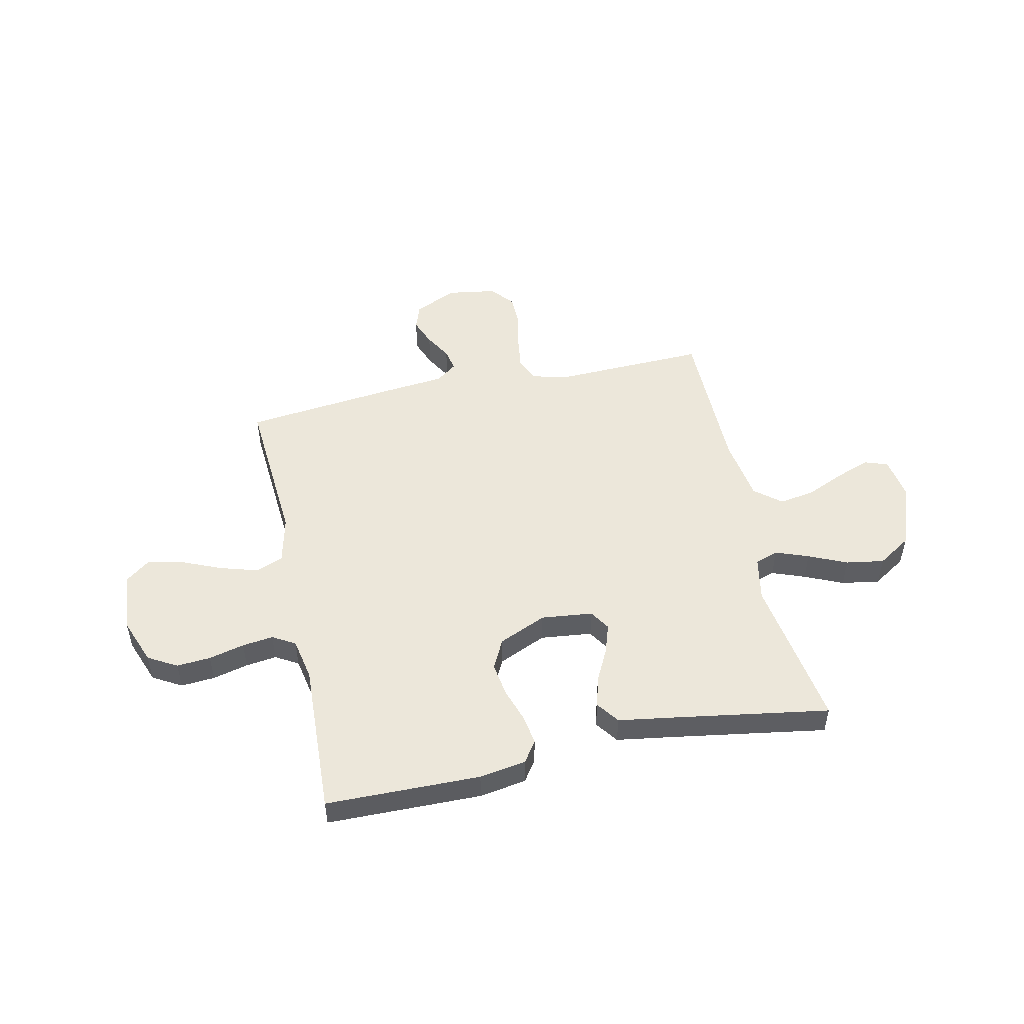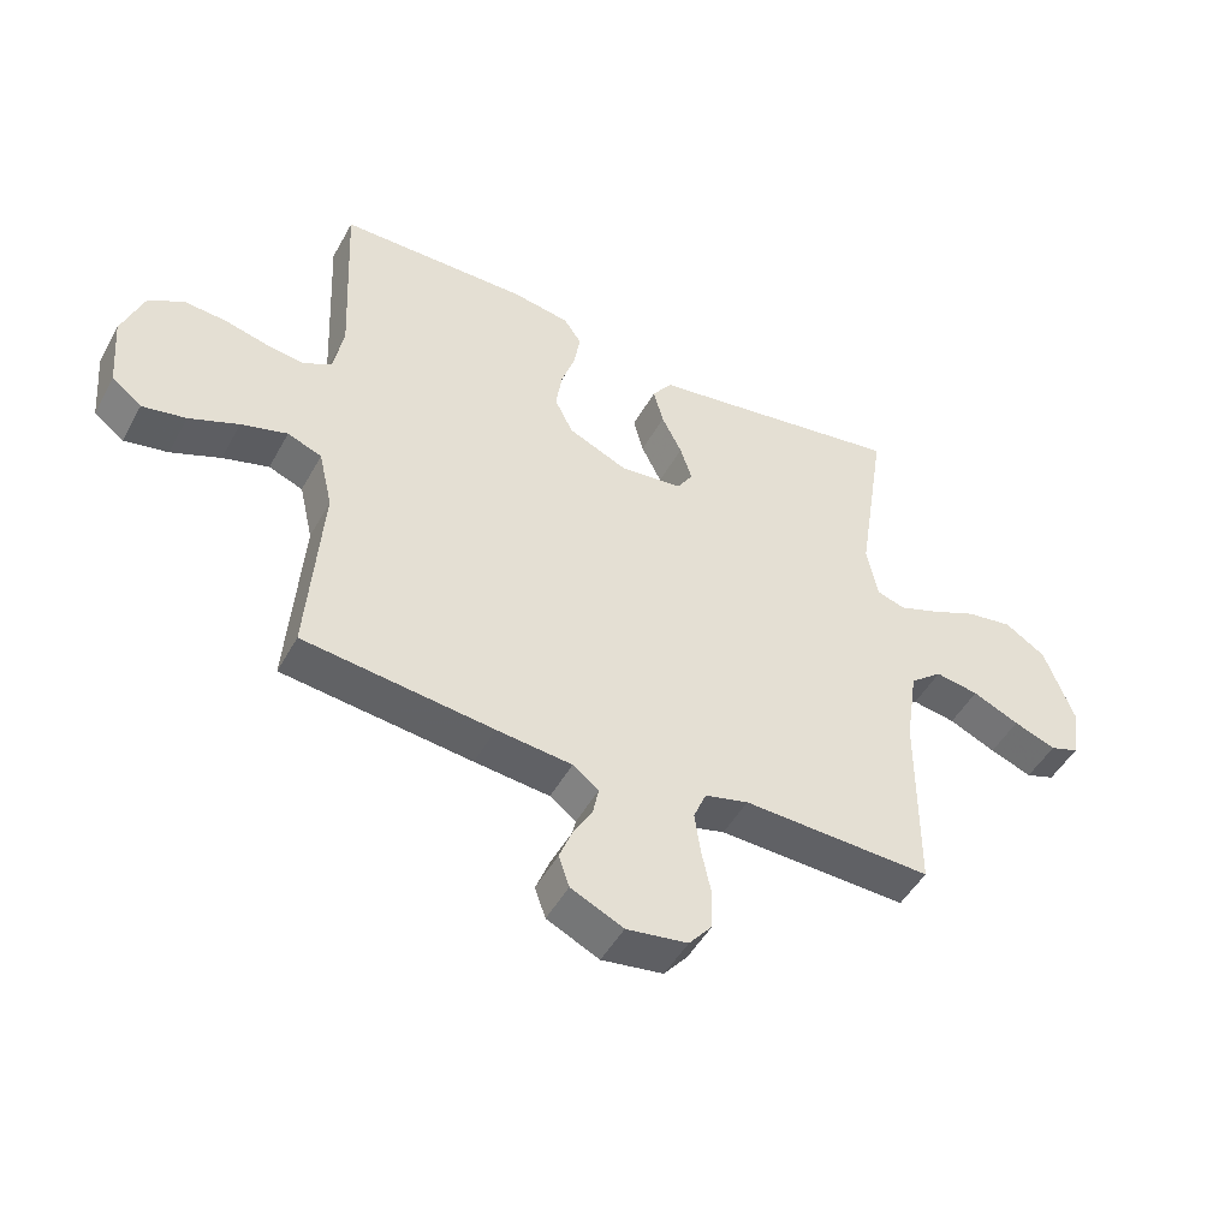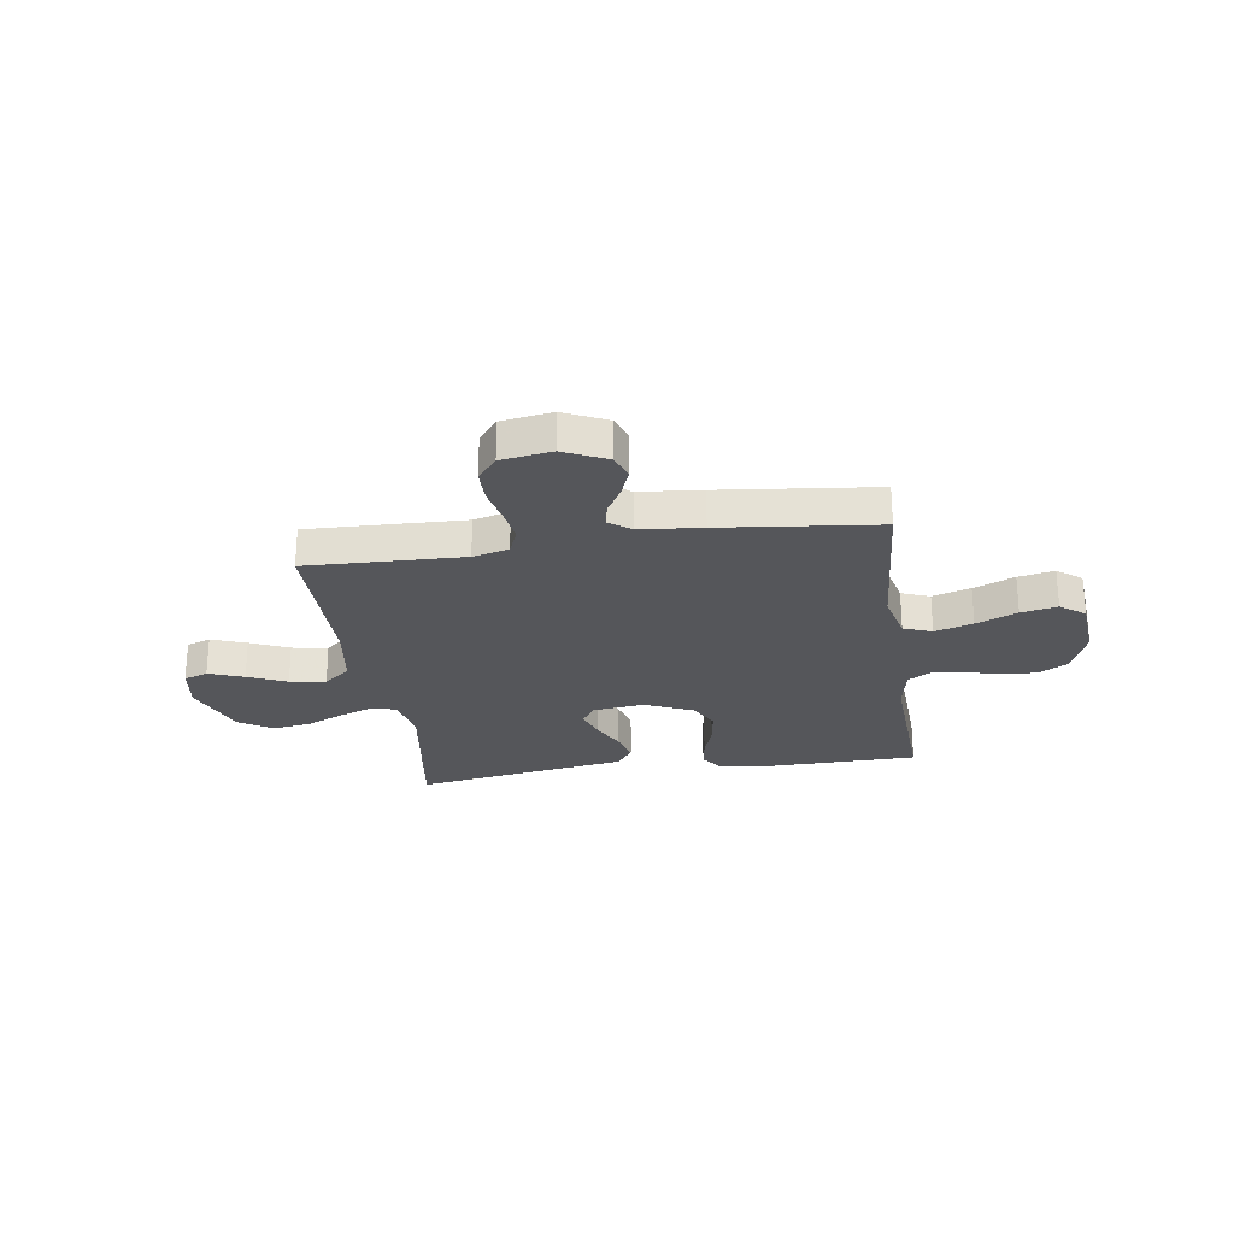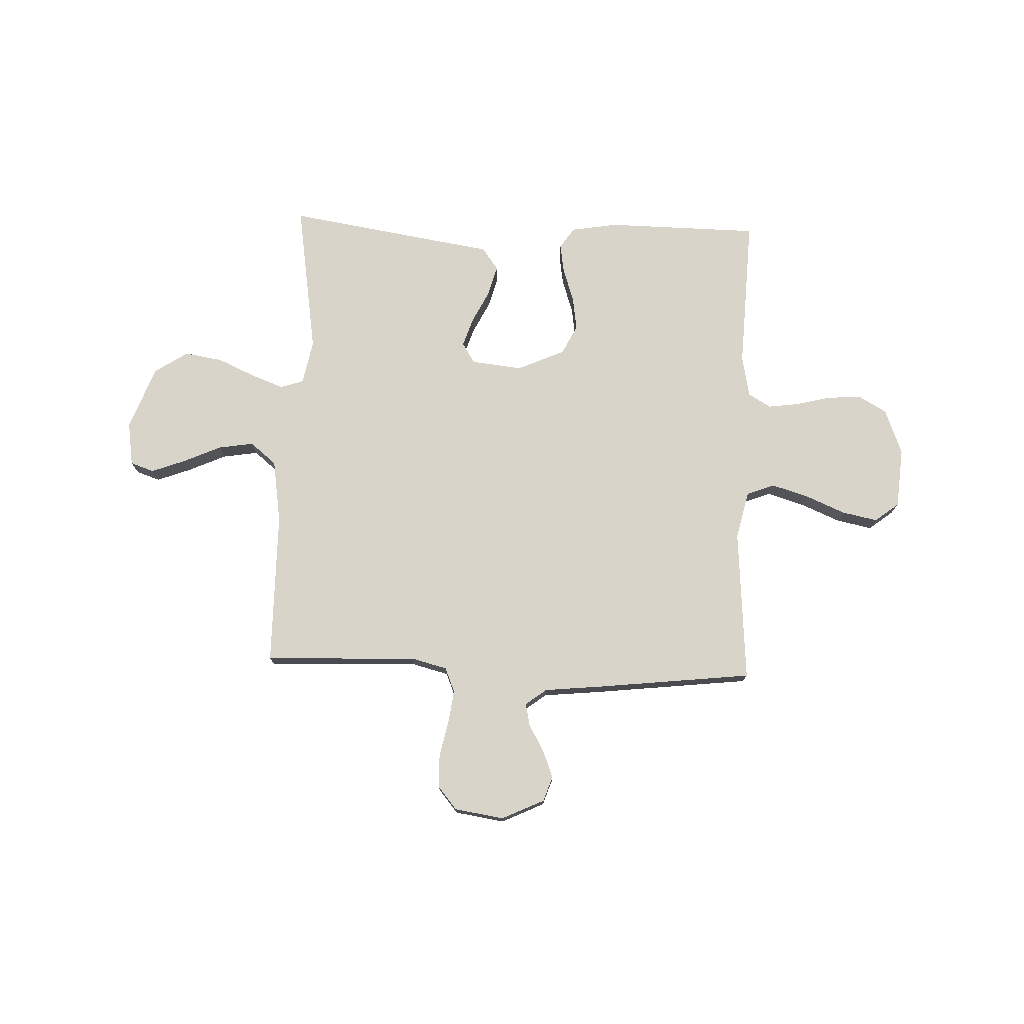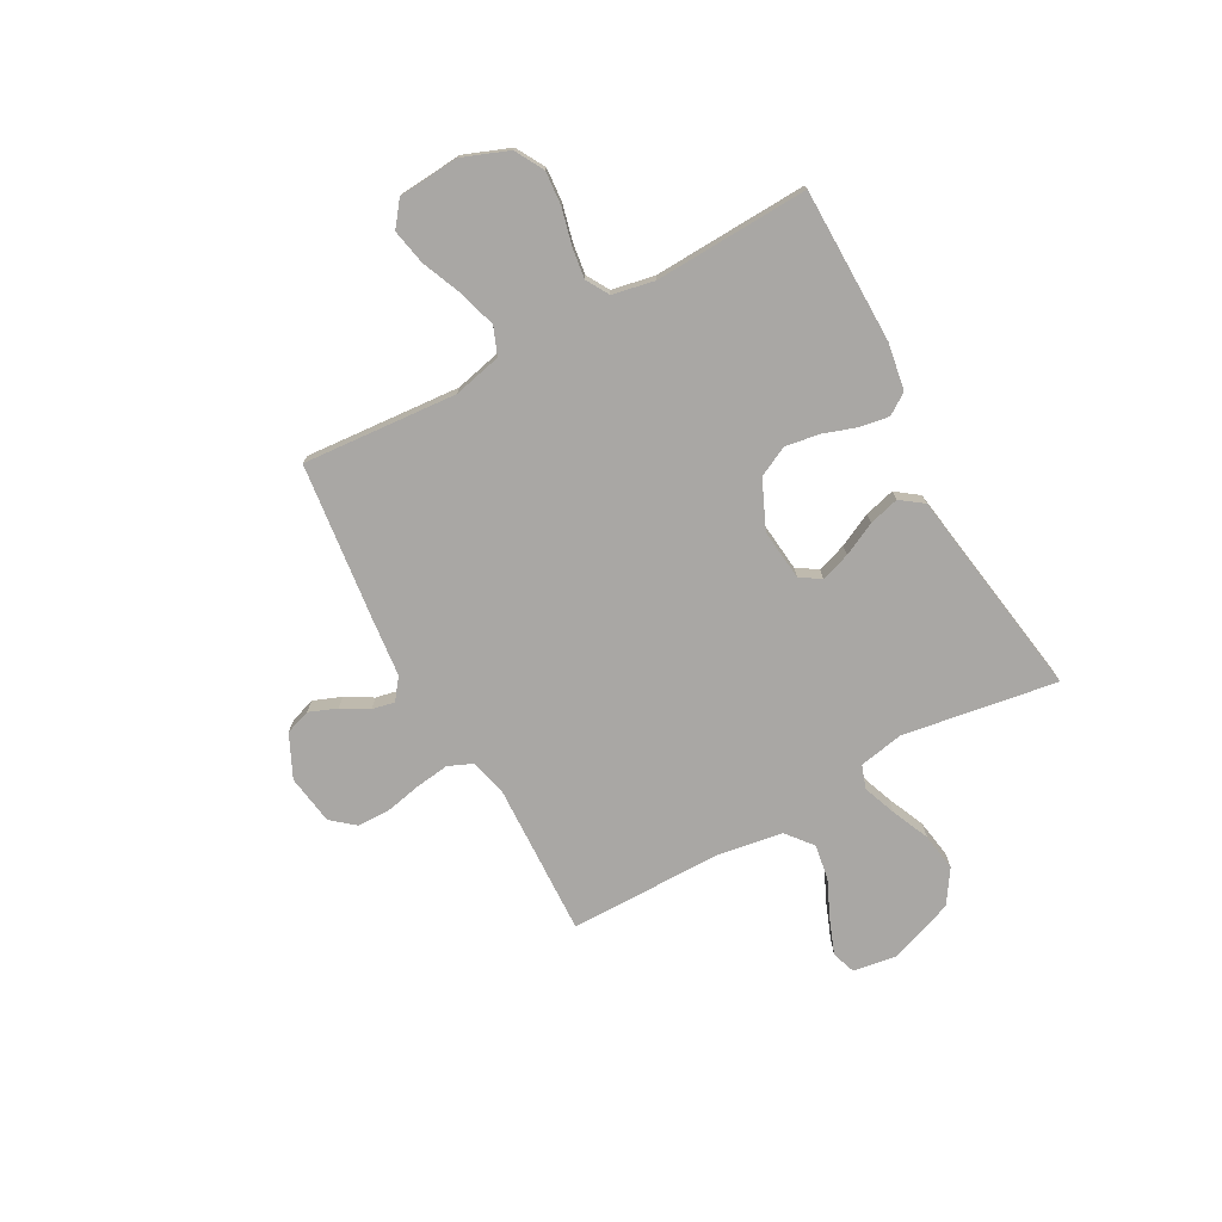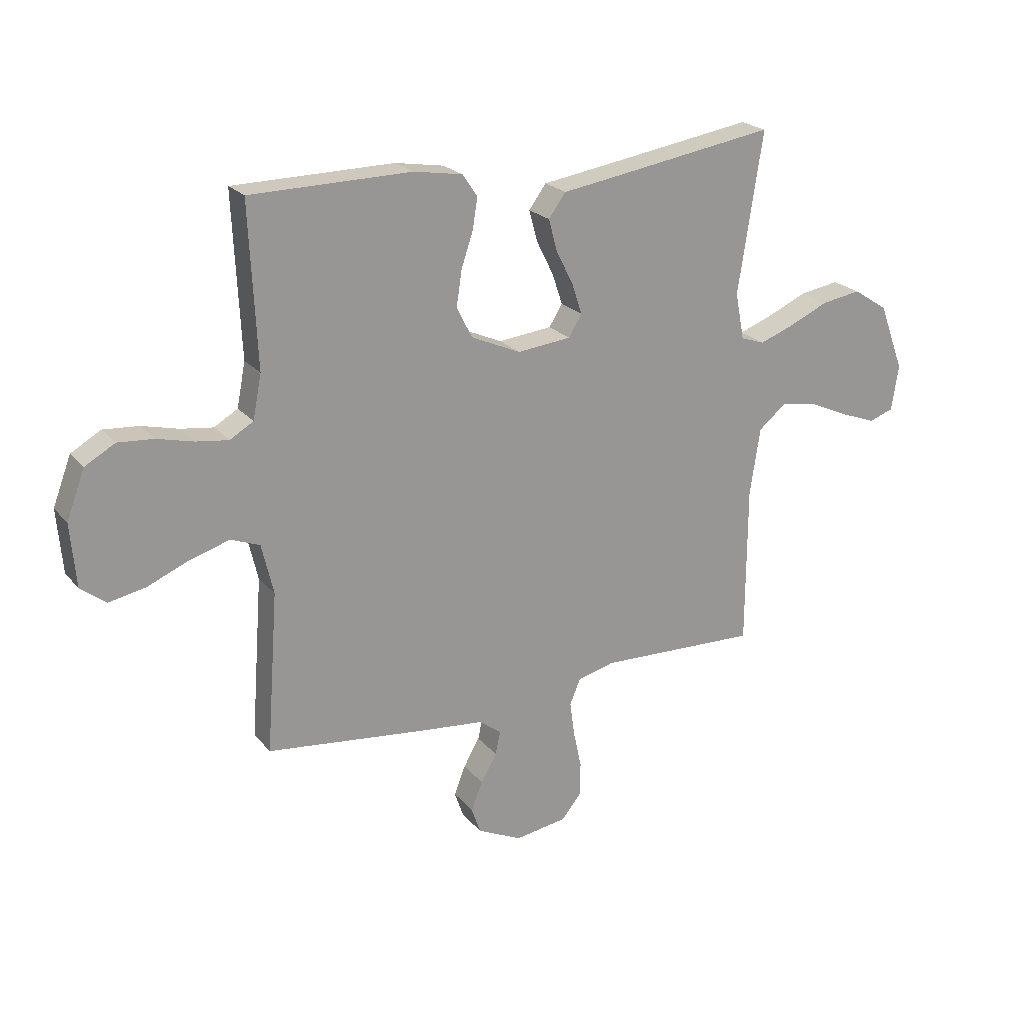
<metadata>
{"format":"obj","ext":"obj","renderer":"f3d","projection":"perspective","resolution":1024,"background":"white","views":[{"elev":50.3,"azim":-12.2,"up":"+Y"},{"elev":-48.3,"azim":-27.9,"up":"+Z"},{"elev":-25.9,"azim":-171.5,"up":"+Y"},{"elev":75.5,"azim":-177.9,"up":"+Y"},{"elev":-74.7,"azim":-61.5,"up":"+Y"},{"elev":22.1,"azim":-28.5,"up":"+Z"}]}
</metadata>
<code>
v -0.5 0.07 0.5
v -0.2 0.07 0.504
v -0.109 0.07 0.489
v -0.081 0.07 0.448
v -0.09 0.07 0.391
v -0.112 0.07 0.325
v -0.122 0.07 0.259
v -0.093 0.07 0.201
v 0 0.07 0.16
v 0.1 0.07 0.171
v 0.125 0.07 0.211
v 0.106 0.07 0.268
v 0.074 0.07 0.332
v 0.058 0.07 0.391
v 0.09 0.07 0.435
v 0.2 0.07 0.452
v 0.5 0.07 0.5
v 0.454 0.07 0.2
v 0.471 0.07 0.113
v 0.516 0.07 0.098
v 0.58 0.07 0.122
v 0.654 0.07 0.155
v 0.728 0.07 0.167
v 0.793 0.07 0.125
v 0.84 0.07 0
v 0.827 0.07 -0.086
v 0.781 0.07 -0.102
v 0.714 0.07 -0.077
v 0.64 0.07 -0.044
v 0.571 0.07 -0.033
v 0.52 0.07 -0.075
v 0.501 0.07 -0.2
v 0.5 0.07 -0.5
v 0.2 0.07 -0.49
v 0.131 0.07 -0.508
v 0.111 0.07 -0.556
v 0.12 0.07 -0.621
v 0.135 0.07 -0.691
v 0.134 0.07 -0.755
v 0.097 0.07 -0.8
v 0 0.07 -0.815
v -0.083 0.07 -0.776
v -0.1 0.07 -0.727
v -0.079 0.07 -0.673
v -0.049 0.07 -0.621
v -0.04 0.07 -0.577
v -0.081 0.07 -0.546
v -0.2 0.07 -0.534
v -0.5 0.07 -0.5
v -0.478 0.07 -0.2
v -0.5 0.07 -0.106
v -0.554 0.07 -0.085
v -0.627 0.07 -0.107
v -0.705 0.07 -0.14
v -0.774 0.07 -0.154
v -0.821 0.07 -0.118
v -0.831 0.07 0
v -0.797 0.07 0.09
v -0.741 0.07 0.122
v -0.675 0.07 0.117
v -0.606 0.07 0.1
v -0.546 0.07 0.092
v -0.502 0.07 0.118
v -0.486 0.07 0.2
v -0.5 0 0.5
v -0.2 0 0.504
v -0.109 0 0.489
v -0.081 0 0.448
v -0.09 0 0.391
v -0.112 0 0.325
v -0.122 0 0.259
v -0.093 0 0.201
v 0 0 0.16
v 0.1 0 0.171
v 0.125 0 0.211
v 0.106 0 0.268
v 0.074 0 0.332
v 0.058 0 0.391
v 0.09 0 0.435
v 0.2 0 0.452
v 0.5 0 0.5
v 0.454 0 0.2
v 0.471 0 0.113
v 0.516 0 0.098
v 0.58 0 0.122
v 0.654 0 0.155
v 0.728 0 0.167
v 0.793 0 0.125
v 0.84 0 0
v 0.827 0 -0.086
v 0.781 0 -0.102
v 0.714 0 -0.077
v 0.64 0 -0.044
v 0.571 0 -0.033
v 0.52 0 -0.075
v 0.501 0 -0.2
v 0.5 0 -0.5
v 0.2 0 -0.49
v 0.131 0 -0.508
v 0.111 0 -0.556
v 0.12 0 -0.621
v 0.135 0 -0.691
v 0.134 0 -0.755
v 0.097 0 -0.8
v 0 0 -0.815
v -0.083 0 -0.776
v -0.1 0 -0.727
v -0.079 0 -0.673
v -0.049 0 -0.621
v -0.04 0 -0.577
v -0.081 0 -0.546
v -0.2 0 -0.534
v -0.5 0 -0.5
v -0.478 0 -0.2
v -0.5 0 -0.106
v -0.554 0 -0.085
v -0.627 0 -0.107
v -0.705 0 -0.14
v -0.774 0 -0.154
v -0.821 0 -0.118
v -0.831 0 0
v -0.797 0 0.09
v -0.741 0 0.122
v -0.675 0 0.117
v -0.606 0 0.1
v -0.546 0 0.092
v -0.502 0 0.118
v -0.486 0 0.2
f 59 60 61
f 58 59 61
f 57 58 61
f 56 57 61
f 55 56 61
f 54 55 61
f 53 54 61
f 52 53 61 62
f 51 52 62 63
f 47 48 49 50
f 51 63 64
f 50 51 64
f 47 50 64
f 46 47 64
f 43 44 45
f 42 43 45
f 41 42 45
f 40 41 45
f 39 40 45
f 38 39 45
f 37 38 45
f 36 37 45 46
f 32 33 34
f 31 32 34 35
f 27 28 29
f 26 27 29
f 25 26 29
f 24 25 29
f 23 24 29
f 22 23 29
f 21 22 29
f 20 21 29 30
f 19 20 30 31
f 16 17 18
f 16 18 19
f 15 16 19
f 14 15 19
f 13 14 19
f 12 13 19
f 11 12 19 31
f 4 5 6
f 3 4 6
f 2 3 6
f 1 2 6
f 64 1 6
f 64 6 7
f 64 7 8
f 46 64 8
f 36 46 8
f 35 36 8
f 10 11 31 35
f 9 10 35
f 8 9 35
f 125 124 123
f 125 123 122
f 125 122 121
f 125 121 120
f 125 120 119
f 125 119 118
f 125 118 117
f 126 125 117 116
f 127 126 116 115
f 114 113 112 111
f 128 127 115
f 128 115 114
f 128 114 111
f 128 111 110
f 109 108 107
f 109 107 106
f 109 106 105
f 109 105 104
f 109 104 103
f 109 103 102
f 109 102 101
f 110 109 101 100
f 98 97 96
f 99 98 96 95
f 93 92 91
f 93 91 90
f 93 90 89
f 93 89 88
f 93 88 87
f 93 87 86
f 93 86 85
f 94 93 85 84
f 95 94 84 83
f 82 81 80
f 83 82 80
f 83 80 79
f 83 79 78
f 83 78 77
f 83 77 76
f 95 83 76 75
f 70 69 68
f 70 68 67
f 70 67 66
f 70 66 65
f 70 65 128
f 71 70 128
f 72 71 128
f 72 128 110
f 72 110 100
f 72 100 99
f 99 95 75 74
f 99 74 73
f 99 73 72
f 1 65 66 2
f 2 66 67 3
f 3 67 68 4
f 4 68 69 5
f 5 69 70 6
f 6 70 71 7
f 7 71 72 8
f 8 72 73 9
f 9 73 74 10
f 10 74 75 11
f 11 75 76 12
f 12 76 77 13
f 13 77 78 14
f 14 78 79 15
f 15 79 80 16
f 16 80 81 17
f 17 81 82 18
f 18 82 83 19
f 19 83 84 20
f 20 84 85 21
f 21 85 86 22
f 22 86 87 23
f 23 87 88 24
f 24 88 89 25
f 25 89 90 26
f 26 90 91 27
f 27 91 92 28
f 28 92 93 29
f 29 93 94 30
f 30 94 95 31
f 31 95 96 32
f 32 96 97 33
f 33 97 98 34
f 34 98 99 35
f 35 99 100 36
f 36 100 101 37
f 37 101 102 38
f 38 102 103 39
f 39 103 104 40
f 40 104 105 41
f 41 105 106 42
f 42 106 107 43
f 43 107 108 44
f 44 108 109 45
f 45 109 110 46
f 46 110 111 47
f 47 111 112 48
f 48 112 113 49
f 49 113 114 50
f 50 114 115 51
f 51 115 116 52
f 52 116 117 53
f 53 117 118 54
f 54 118 119 55
f 55 119 120 56
f 56 120 121 57
f 57 121 122 58
f 58 122 123 59
f 59 123 124 60
f 60 124 125 61
f 61 125 126 62
f 62 126 127 63
f 63 127 128 64
f 64 128 65 1

</code>
